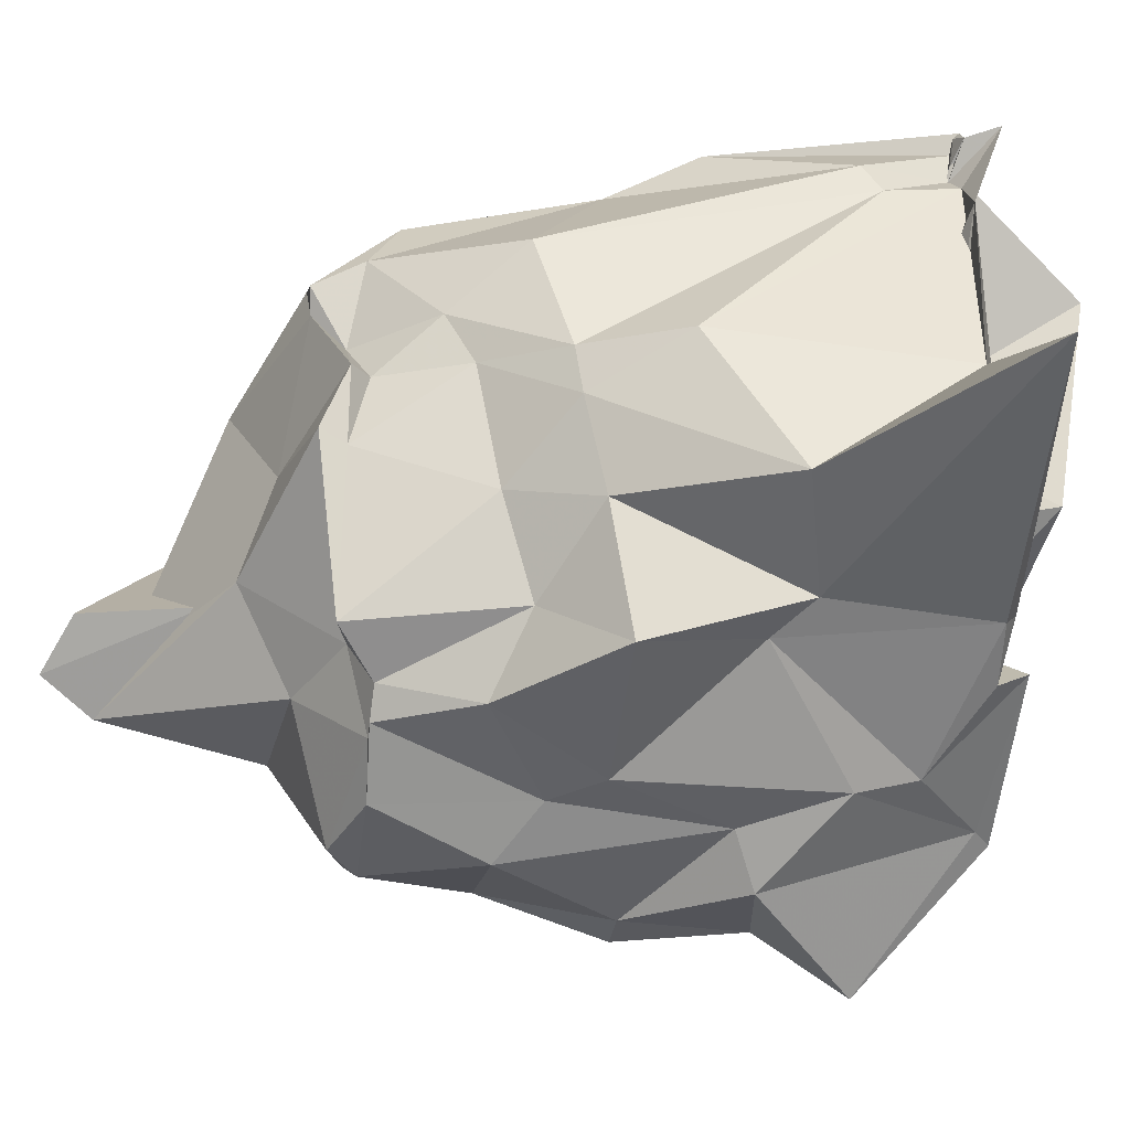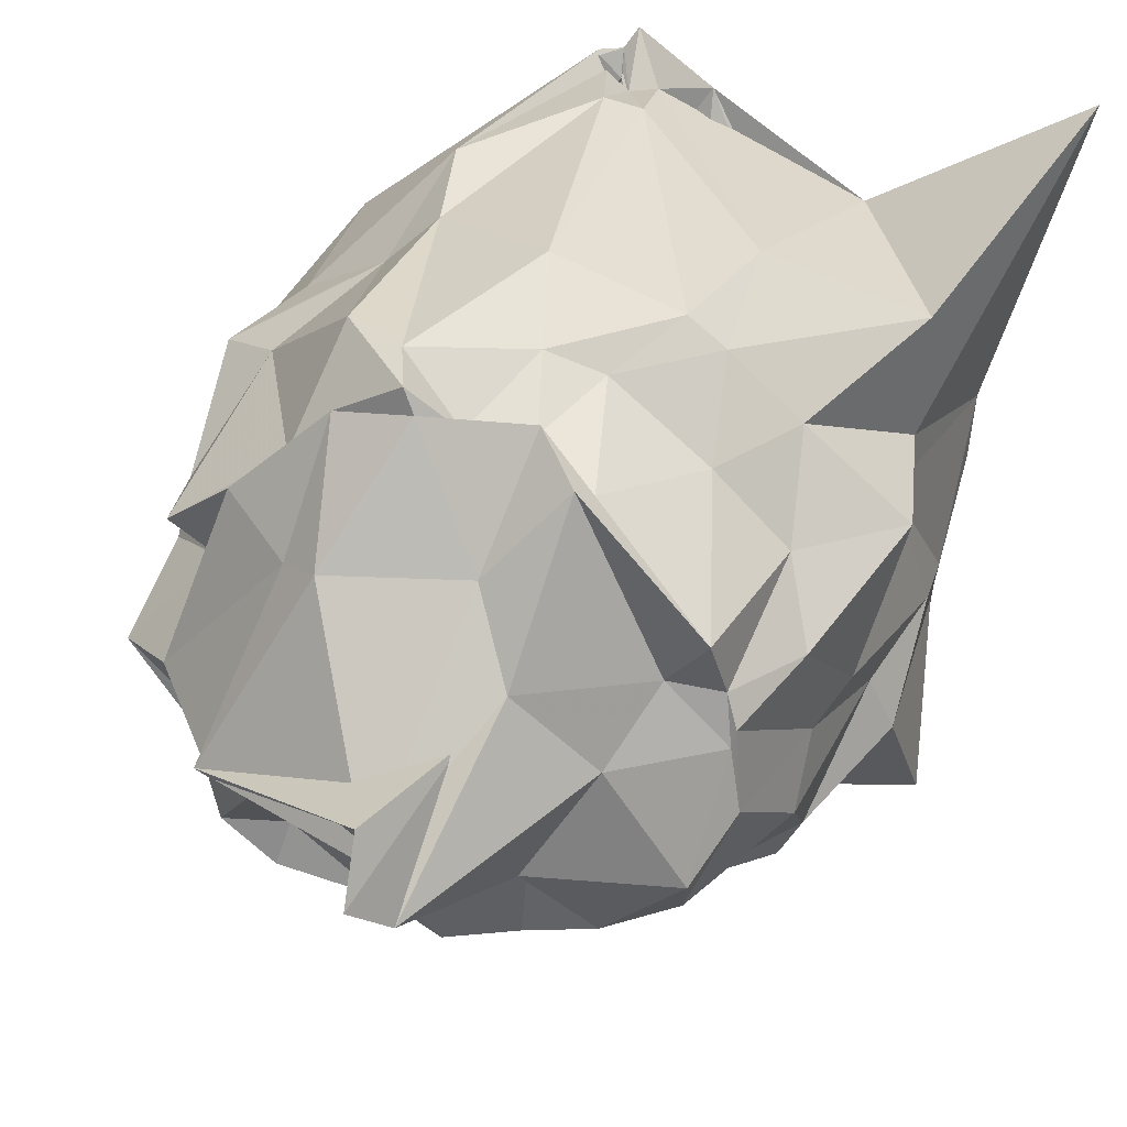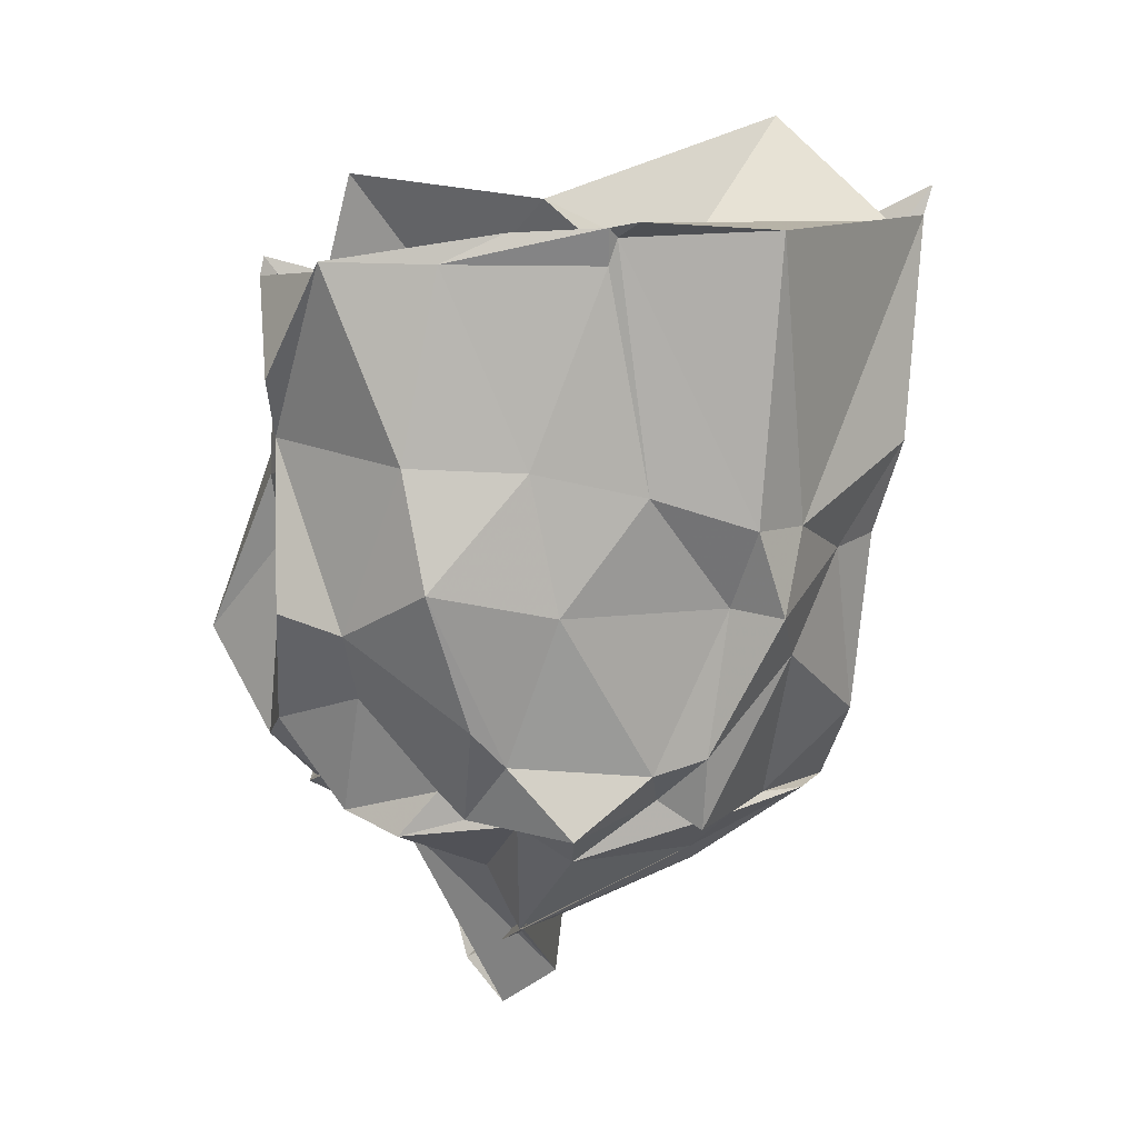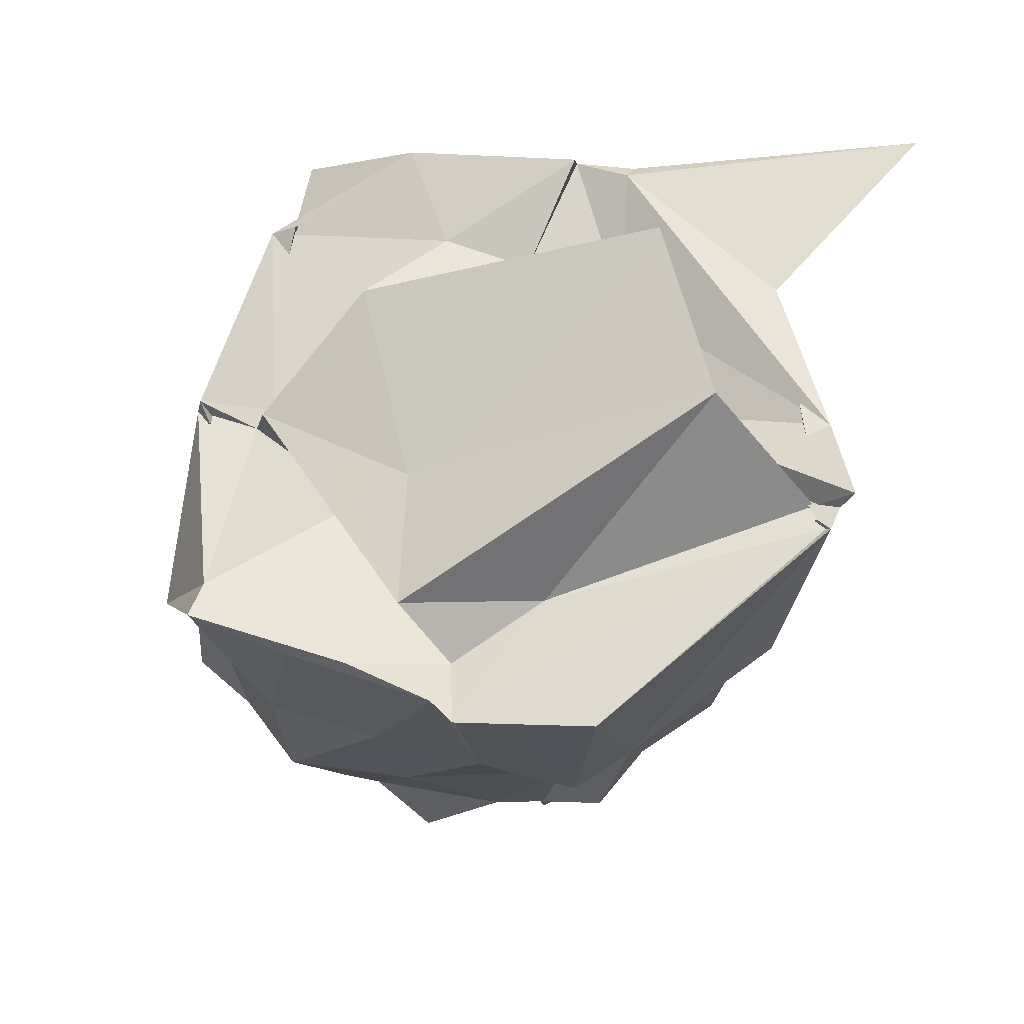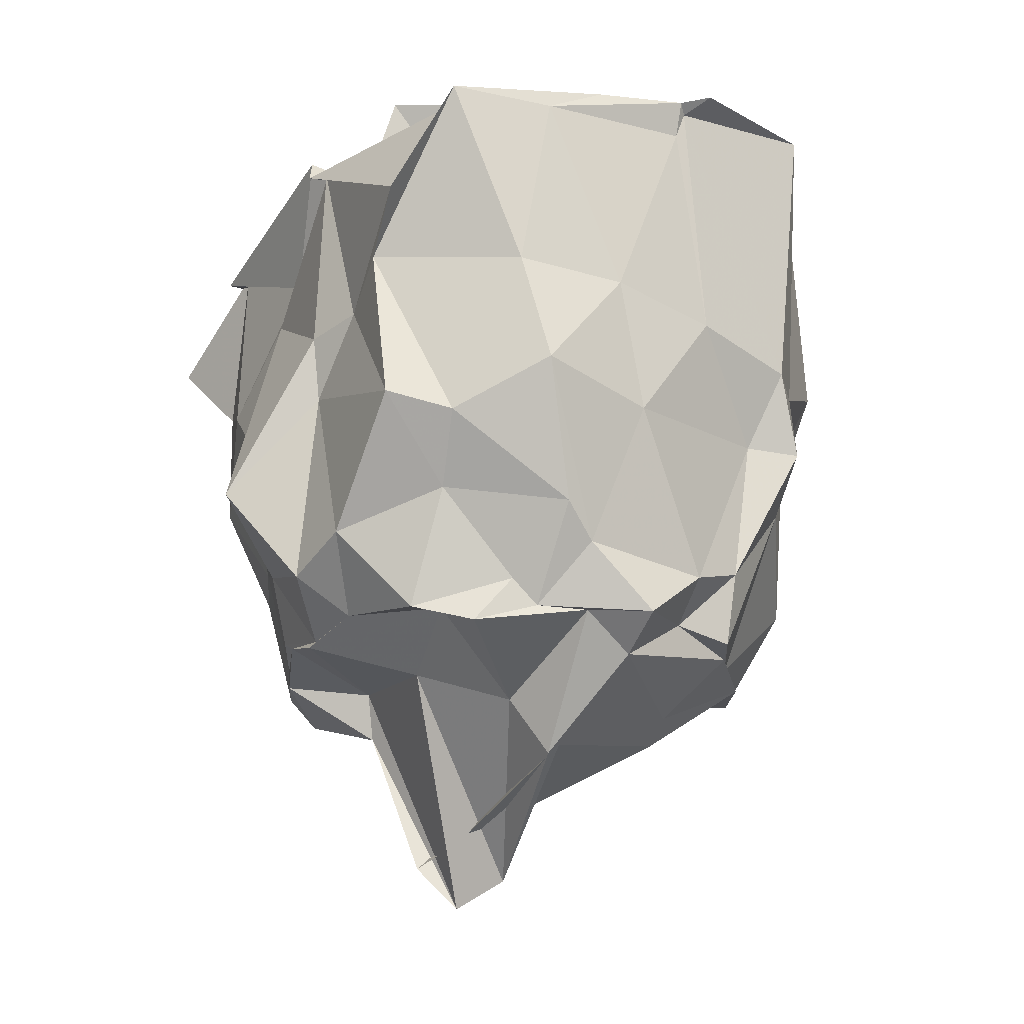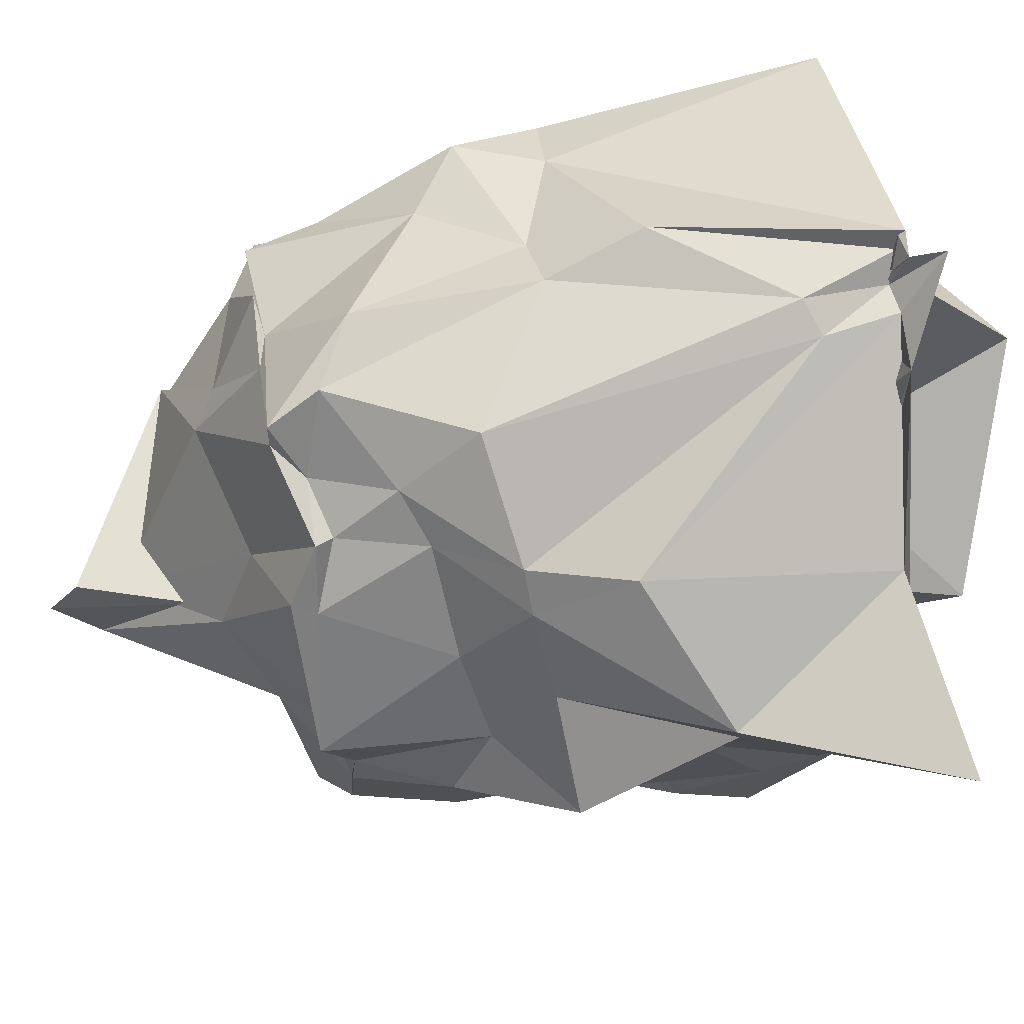
<metadata>
{"format":"obj","ext":"obj","renderer":"f3d","projection":"perspective","resolution":1024,"background":"white","views":[{"elev":28.2,"azim":-98.9,"up":"+Y"},{"elev":28.9,"azim":-158.7,"up":"+Y"},{"elev":9.1,"azim":83.3,"up":"+Z"},{"elev":67.0,"azim":101.6,"up":"+Z"},{"elev":-18.7,"azim":58.3,"up":"+Z"},{"elev":76.8,"azim":-100.3,"up":"+Y"}]}
</metadata>
<code>
v 0.2601 -0.5454 1.65
v -0.2365 -0.189 -0.6046
v 1.207 -0.2253 1.836
v 1.223 -0.1957 1.932
v 1.223 0.3767 1.955
v 0.3018 1.089 1.983
v 0.2615 1.028 1.955
v 0.1626 0.9731 1.914
v 0.05639 0.9912 1.929
v -0.7483 0.7343 1.803
v -1.528 1.185 1.816
v -1.196 0.07557 1.784
v -1.154 -0.4918 1.56
v -1.081 -0.7536 1.77
v -1.171 -1.298 1.362
v -0.7051 -1.227 1.695
v -0.1288 -1.255 1.426
v 0.2598 -1.327 1.779
v 0.2572 -1.335 1.767
v 0.9002 -1.379 1.437
v 1.069 -1.197 1.85
v 1.143 -0.7965 1.841
v 1.176 -0.07639 1.041
v 1.161 0.3105 0.917
v 0.9623 0.5049 0.9085
v 0.5032 0.9805 1.156
v 0.1428 1.058 1.609
v 0.01466 1.017 1.656
v -0.6564 0.8834 0.9182
v -1.169 0.632 1.163
v -1.123 0.174 1.215
v -1.096 0.02887 1.068
v -1.173 -0.5063 1.34
v -1.152 -0.8674 1.04
v -0.9079 -1.186 1.084
v -0.6047 -1.303 0.9693
v -0.231 -1.285 1.268
v 0.2413 -1.363 1.031
v 0.4577 -1.297 1.079
v 0.7048 -1.346 1.218
v 1.135 -0.926 1.152
v 1.175 -0.4916 1.133
v 1.017 0.2352 0.6256
v 1.11 0.4159 0.5987
v 0.5978 0.7127 0.7726
v 0.4114 0.8846 0.7999
v -0.09295 0.9655 0.4947
v -0.5343 0.7916 0.5591
v -0.6697 0.6916 0.5651
v -0.9167 0.4608 0.6016
v -1.282 0.1599 0.6236
v -1.126 -0.4116 0.5742
v -1.077 -0.6641 0.9856
v -0.9633 -1.054 0.6303
v -0.8793 -1.194 0.6195
v -0.357 -1.353 0.7658
v -0.0493 -1.594 0.4084
v 0.22 -1.323 0.783
v 0.844 -1.355 0.6084
v 0.9599 -1.127 0.5425
v 1.229 -0.8525 0.7251
v 1.17 -0.3868 0.6258
v 1.002 0.1624 0.07781
v 0.8569 0.4931 0.4213
v 0.4376 0.8074 0.1314
v 0.1915 0.8055 -0.006343
v -0.1892 0.7702 0.1979
v -0.3762 0.6811 0.2735
v -0.7128 0.4046 0.3046
v -0.9587 0.1282 0.3697
v -1.075 -0.1355 0.2072
v -1.051 -0.5167 0.3853
v -1.053 -0.7371 0.2139
v -0.7215 -1.063 0.1906
v -0.4573 -1.199 0.236
v -0.2198 -1.291 0.1501
v 0.1881 -1.383 0.03361
v 0.4548 -1.351 0.1511
v 0.7923 -1.069 0.2866
v 1.097 -0.6909 0.2135
v 1.06 -0.5636 0.08036
v 1.032 -0.03817 0.02646
v 0.9445 0.1562 -0.1972
v 0.5194 0.4578 -0.167
v 0.1034 0.7697 -0.1997
v -0.04683 0.6026 -0.1023
v -0.2713 0.606 -0.04707
v -0.494 0.4855 -0.1441
v -0.8988 0.08995 -0.229
v -0.9208 -0.1209 -0.1223
v -0.9626 -0.2373 -0.1446
v -0.9863 -0.5179 -0.165
v -0.8161 -0.8949 -0.1916
v -0.4733 -1.078 -0.1601
v -0.3003 -1.185 -0.1007
v 0.02761 -1.209 -0.17
v 0.2694 -1.191 -0.1181
v 0.6395 -1.118 -0.1598
v 0.8498 -0.79 -0.04868
v 0.8772 -0.6967 -0.1497
v 1.131 -0.3333 -0.1802
v 0.8201 0.007509 -0.1117
v 1.253 -0.2287 1.966
v 1.322 -0.1323 1.986
v 0.2921 1.075 1.959
v 0.2035 1.111 1.971
v 0.1903 1.15 2.094
v -0.1523 1.028 1.913
v -1.132 0.06065 1.832
v -1.178 -0.1548 1.776
v -1.125 -0.1564 1.892
v -1.068 -0.8187 1.821
v -0.6885 -1.325 1.633
v 0.1995 -1.375 1.837
v 0.2108 -1.389 1.764
v 0.9228 -1.176 1.812
v 1.167 -0.5673 1.948
v 1.062 -0.1946 1.858
v 0.7344 0.09225 1.822
v 0.1961 1.016 1.925
v -0.1931 0.2948 1.629
v -0.6501 0.1312 1.666
v -0.6952 -0.2599 1.725
v -0.7238 -0.5999 1.769
v 0.08754 -1.127 1.632
v 0.2422 -1.145 1.777
v 0.4189 -0.703 1.66
v 0.939 -0.4146 2.056
v 0.01645 0.576 2.353
v -0.7836 0.2414 2.071
v -0.3867 -0.8577 1.864
v 0.3392 -1.061 2.139
v 0.7228 0.3043 -0.1897
v 0.3491 0.6437 -0.195
v 0.06707 0.6805 -0.2043
v -0.3046 0.6719 -0.109
v -0.4599 0.5366 -0.2296
v -0.739 -0.08096 -0.1889
v -0.9471 -0.3023 -0.1497
v -0.8614 -0.7555 -0.287
v -0.5398 -1.042 -0.2138
v -0.2387 -1.182 -0.1324
v 0.02114 -1.235 -0.1969
v 0.593 -0.9565 -0.1295
v 0.8037 -0.9339 -0.2236
v 0.9536 -0.5151 -0.1594
v 0.9333 -0.3147 -0.3022
v 0.4379 0.1956 -0.391
v 0.2909 0.2271 -0.4753
v -0.1942 0.2406 -0.3485
v -0.3519 -0.04295 -0.5055
v -0.6034 -0.3423 -0.3635
v -0.354 -0.738 -0.4388
v -0.3165 -0.7814 -0.2587
v 0.274 -0.8817 -0.3173
v 0.4964 -0.5863 -0.4249
v 0.601 -0.4736 -0.6466
v 0.6673 -0.4654 -0.6252
v -0.04749 -0.4882 -0.8903
v -0.1843 -0.6103 -0.9957
v -0.09811 -0.4725 -1.16
v -0.08214 -0.2613 -1.03
f 3 23 4
f 4 23 24
f 4 24 5
f 5 24 25
f 5 25 6
f 6 25 26
f 6 26 7
f 7 26 27
f 7 27 8
f 8 27 28
f 8 28 9
f 9 28 29
f 9 29 10
f 10 29 30
f 10 30 11
f 11 30 31
f 11 31 12
f 12 31 32
f 12 32 13
f 13 32 33
f 13 33 14
f 14 33 34
f 14 34 15
f 15 34 35
f 15 35 16
f 16 35 36
f 16 36 17
f 17 36 37
f 17 37 18
f 18 37 38
f 18 38 19
f 19 38 39
f 19 39 20
f 20 39 40
f 20 40 21
f 21 40 41
f 21 41 22
f 22 41 42
f 22 42 3
f 3 42 23
f 23 43 24
f 24 43 44
f 24 44 25
f 25 44 45
f 25 45 26
f 26 45 46
f 26 46 27
f 27 46 47
f 27 47 28
f 28 47 48
f 28 48 29
f 29 48 49
f 29 49 30
f 30 49 50
f 30 50 31
f 31 50 51
f 31 51 32
f 32 51 52
f 32 52 33
f 33 52 53
f 33 53 34
f 34 53 54
f 34 54 35
f 35 54 55
f 35 55 36
f 36 55 56
f 36 56 37
f 37 56 57
f 37 57 38
f 38 57 58
f 38 58 39
f 39 58 59
f 39 59 40
f 40 59 60
f 40 60 41
f 41 60 61
f 41 61 42
f 42 61 62
f 42 62 23
f 23 62 43
f 43 63 44
f 44 63 64
f 44 64 45
f 45 64 65
f 45 65 46
f 46 65 66
f 46 66 47
f 47 66 67
f 47 67 48
f 48 67 68
f 48 68 49
f 49 68 69
f 49 69 50
f 50 69 70
f 50 70 51
f 51 70 71
f 51 71 52
f 52 71 72
f 52 72 53
f 53 72 73
f 53 73 54
f 54 73 74
f 54 74 55
f 55 74 75
f 55 75 56
f 56 75 76
f 56 76 57
f 57 76 77
f 57 77 58
f 58 77 78
f 58 78 59
f 59 78 79
f 59 79 60
f 60 79 80
f 60 80 61
f 61 80 81
f 61 81 62
f 62 81 82
f 62 82 43
f 43 82 63
f 63 83 64
f 64 83 84
f 64 84 65
f 65 84 85
f 65 85 66
f 66 85 86
f 66 86 67
f 67 86 87
f 67 87 68
f 68 87 88
f 68 88 69
f 69 88 89
f 69 89 70
f 70 89 90
f 70 90 71
f 71 90 91
f 71 91 72
f 72 91 92
f 72 92 73
f 73 92 93
f 73 93 74
f 74 93 94
f 74 94 75
f 75 94 95
f 75 95 76
f 76 95 96
f 76 96 77
f 77 96 97
f 77 97 78
f 78 97 98
f 78 98 79
f 79 98 99
f 79 99 80
f 80 99 100
f 80 100 81
f 81 100 101
f 81 101 82
f 82 101 102
f 82 102 63
f 63 102 83
f 103 104 118
f 104 119 118
f 104 105 119
f 105 120 119
f 105 106 120
f 106 107 120
f 107 121 120
f 107 108 121
f 108 122 121
f 108 109 122
f 109 110 122
f 110 123 122
f 110 111 123
f 111 124 123
f 111 112 124
f 112 113 124
f 113 125 124
f 113 114 125
f 114 126 125
f 114 115 126
f 115 116 126
f 116 127 126
f 116 117 127
f 117 118 127
f 117 103 118
f 118 119 128
f 119 129 128
f 119 120 129
f 120 121 129
f 121 130 129
f 121 122 130
f 122 123 130
f 123 131 130
f 123 124 131
f 124 125 131
f 125 132 131
f 125 126 132
f 126 127 132
f 127 128 132
f 127 118 128
f 133 148 134
f 134 148 149
f 134 149 135
f 135 149 150
f 135 150 136
f 136 150 137
f 137 150 151
f 137 151 138
f 138 151 152
f 138 152 139
f 139 152 140
f 140 152 153
f 140 153 141
f 141 153 154
f 141 154 142
f 142 154 143
f 143 154 155
f 143 155 144
f 144 155 156
f 144 156 145
f 145 156 146
f 146 156 157
f 146 157 147
f 147 157 148
f 147 148 133
f 148 158 149
f 149 158 159
f 149 159 150
f 150 159 151
f 151 159 160
f 151 160 152
f 152 160 153
f 153 160 161
f 153 161 154
f 154 161 155
f 155 161 162
f 155 162 156
f 156 162 157
f 157 162 158
f 157 158 148
f 3 4 103
f 103 4 104
f 4 5 104
f 104 5 105
f 5 6 105
f 105 6 106
f 6 7 106
f 7 8 106
f 106 8 107
f 8 9 107
f 107 9 108
f 9 10 108
f 108 10 109
f 10 11 109
f 11 12 109
f 109 12 110
f 12 13 110
f 110 13 111
f 13 14 111
f 111 14 112
f 14 15 112
f 15 16 112
f 112 16 113
f 16 17 113
f 113 17 114
f 17 18 114
f 114 18 115
f 18 19 115
f 19 20 115
f 115 20 116
f 20 21 116
f 116 21 117
f 21 22 117
f 117 22 103
f 22 3 103
f 83 133 84
f 84 133 134
f 84 134 85
f 85 134 135
f 85 135 86
f 86 135 136
f 86 136 87
f 87 136 88
f 88 136 137
f 88 137 89
f 89 137 138
f 89 138 90
f 90 138 139
f 90 139 91
f 91 139 92
f 92 139 140
f 92 140 93
f 93 140 141
f 93 141 94
f 94 141 142
f 94 142 95
f 95 142 96
f 96 142 143
f 96 143 97
f 97 143 144
f 97 144 98
f 98 144 145
f 98 145 99
f 99 145 100
f 100 145 146
f 100 146 101
f 101 146 147
f 101 147 102
f 102 147 133
f 102 133 83
f 128 129 1
f 129 130 1
f 130 131 1
f 131 132 1
f 132 128 1
f 159 158 2
f 160 159 2
f 161 160 2
f 162 161 2
f 158 162 2

</code>
